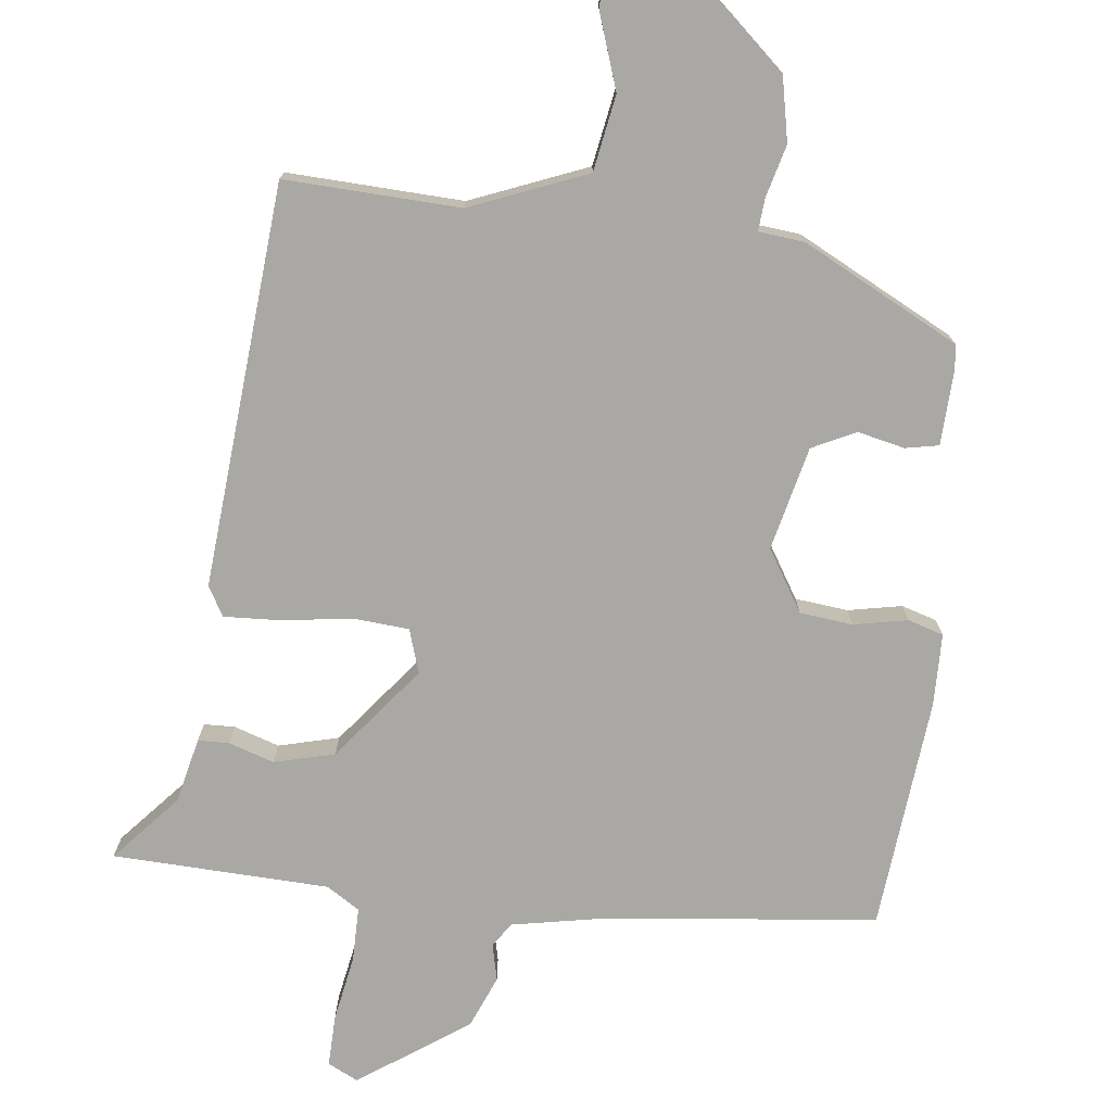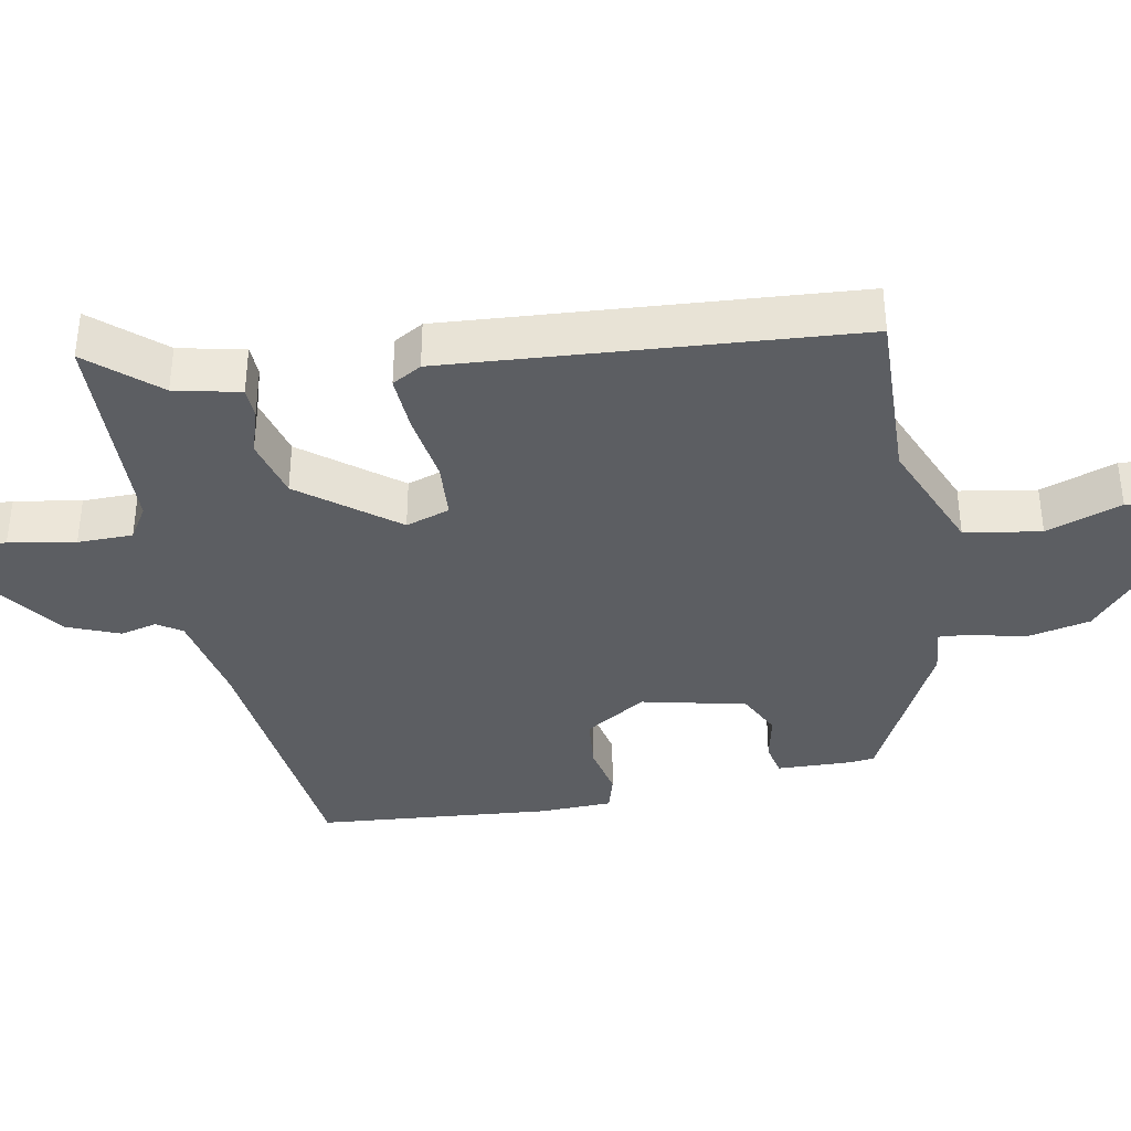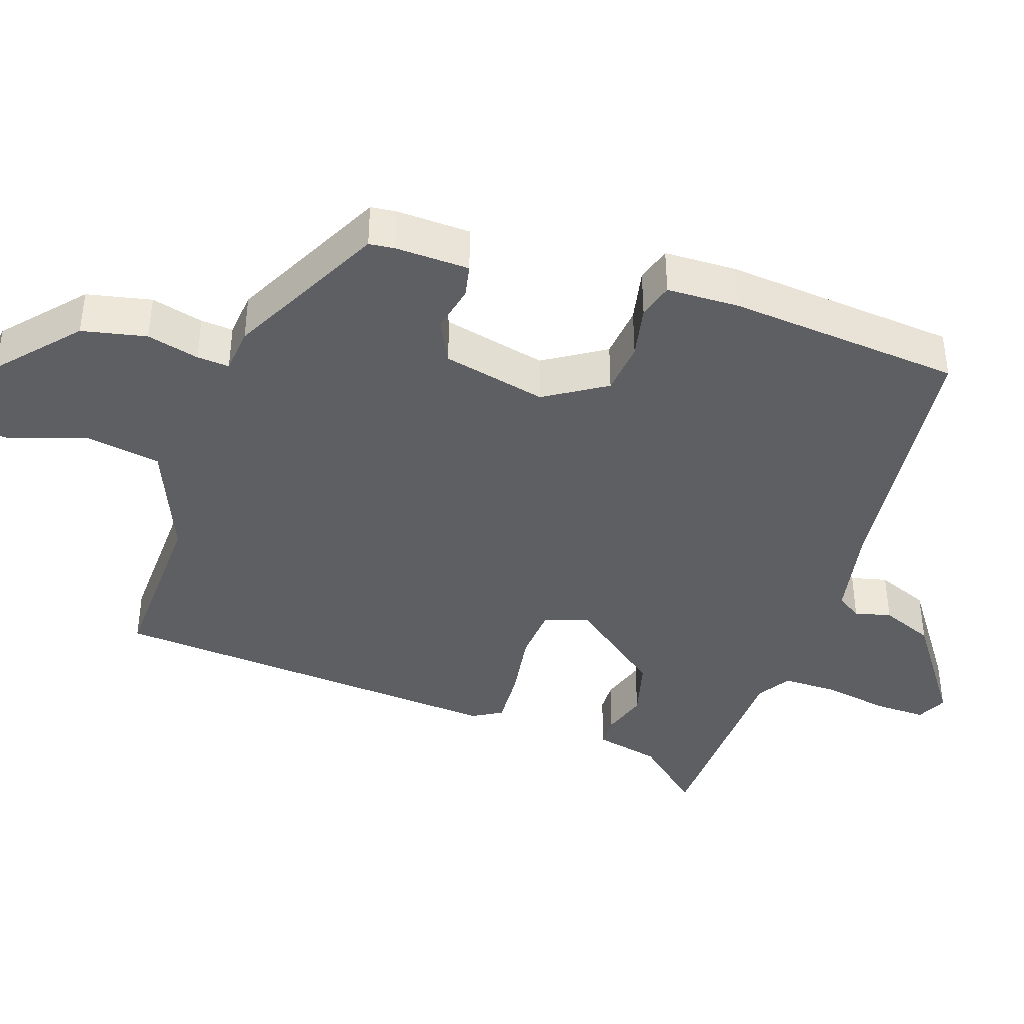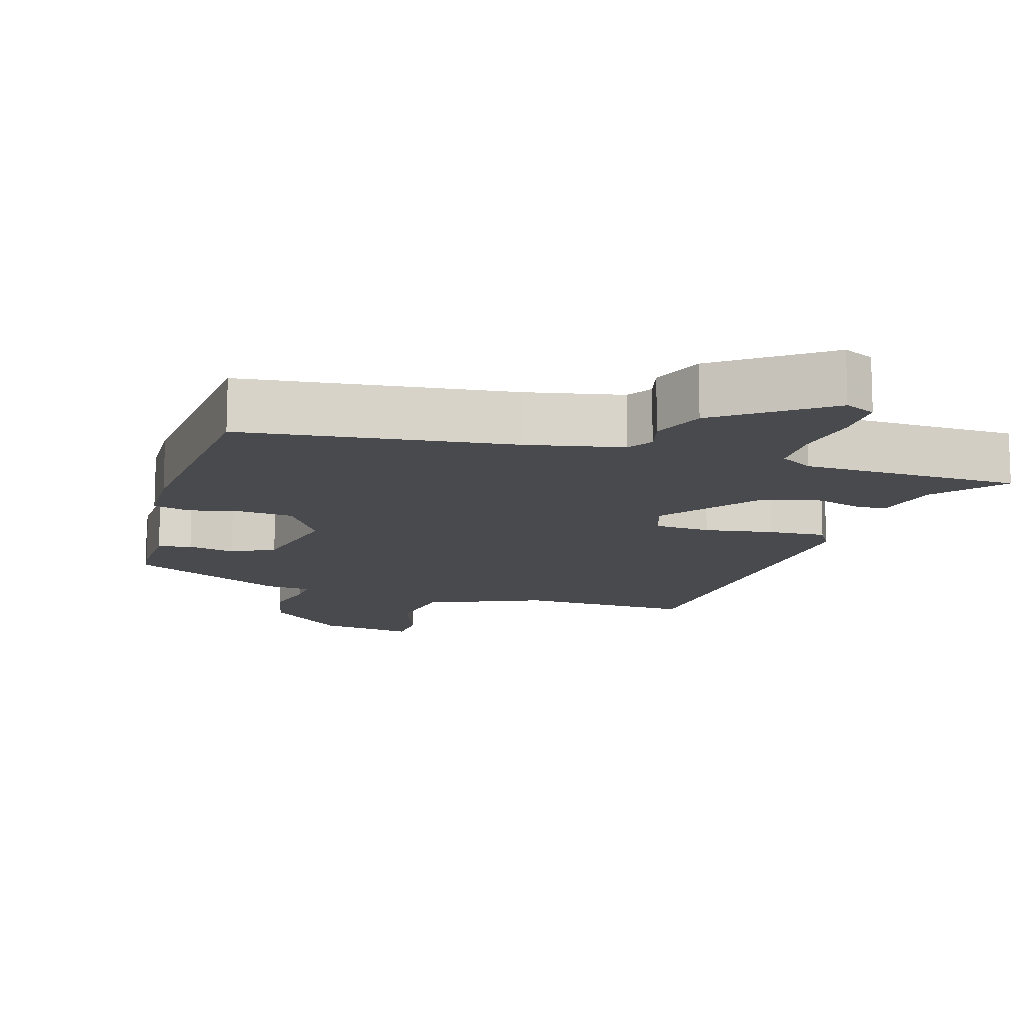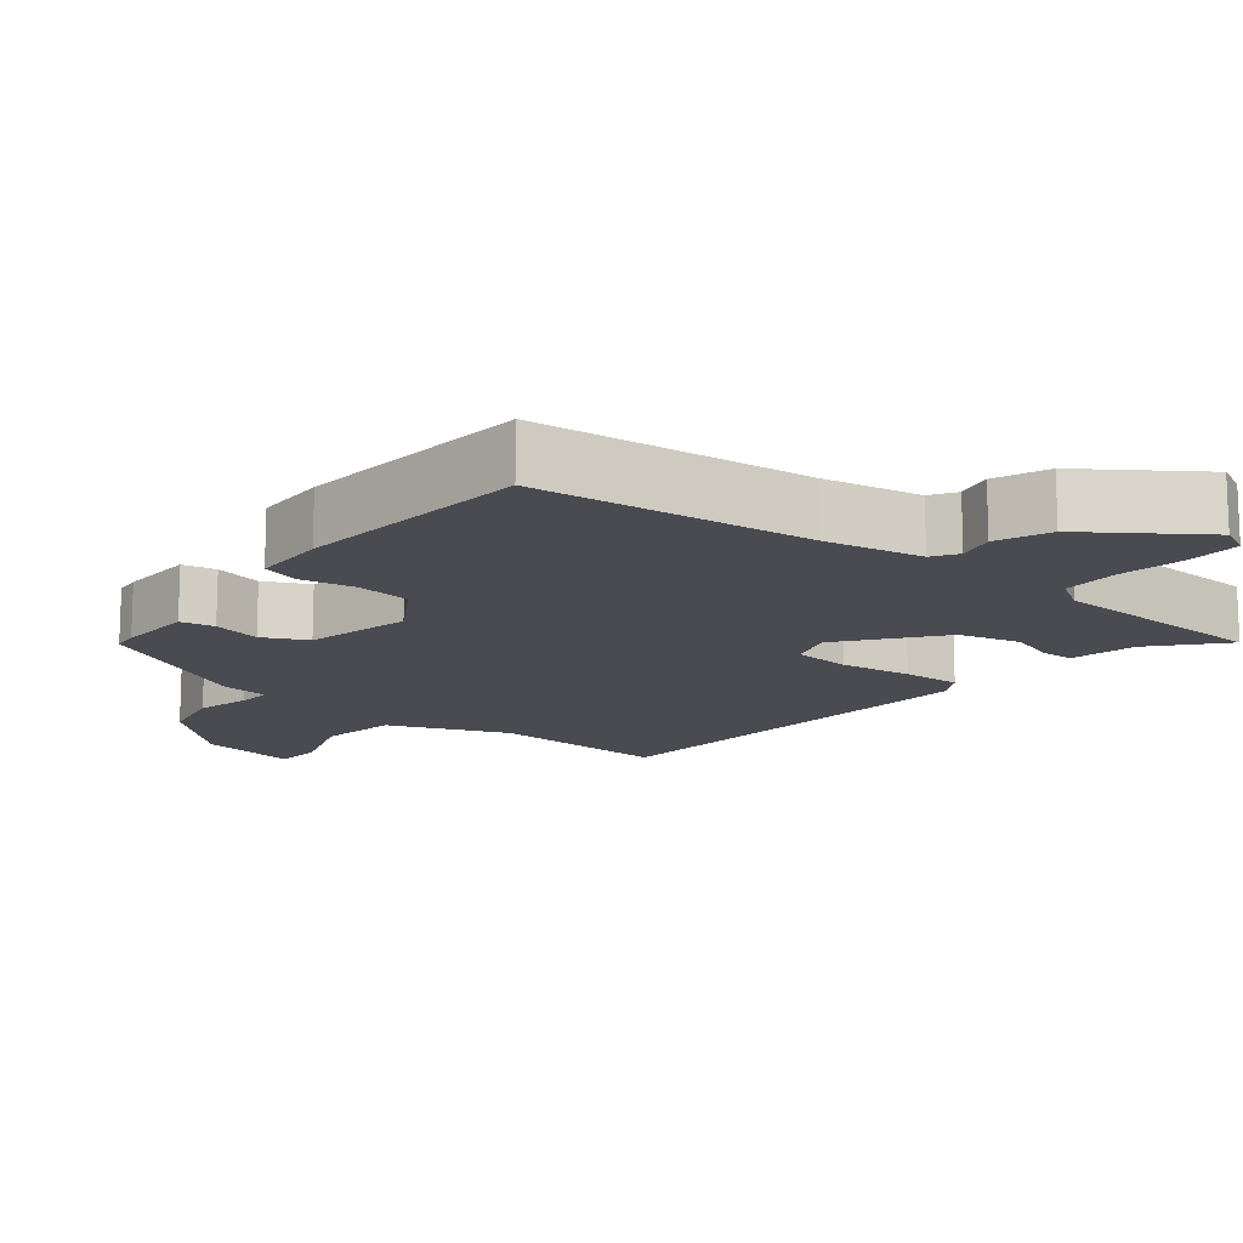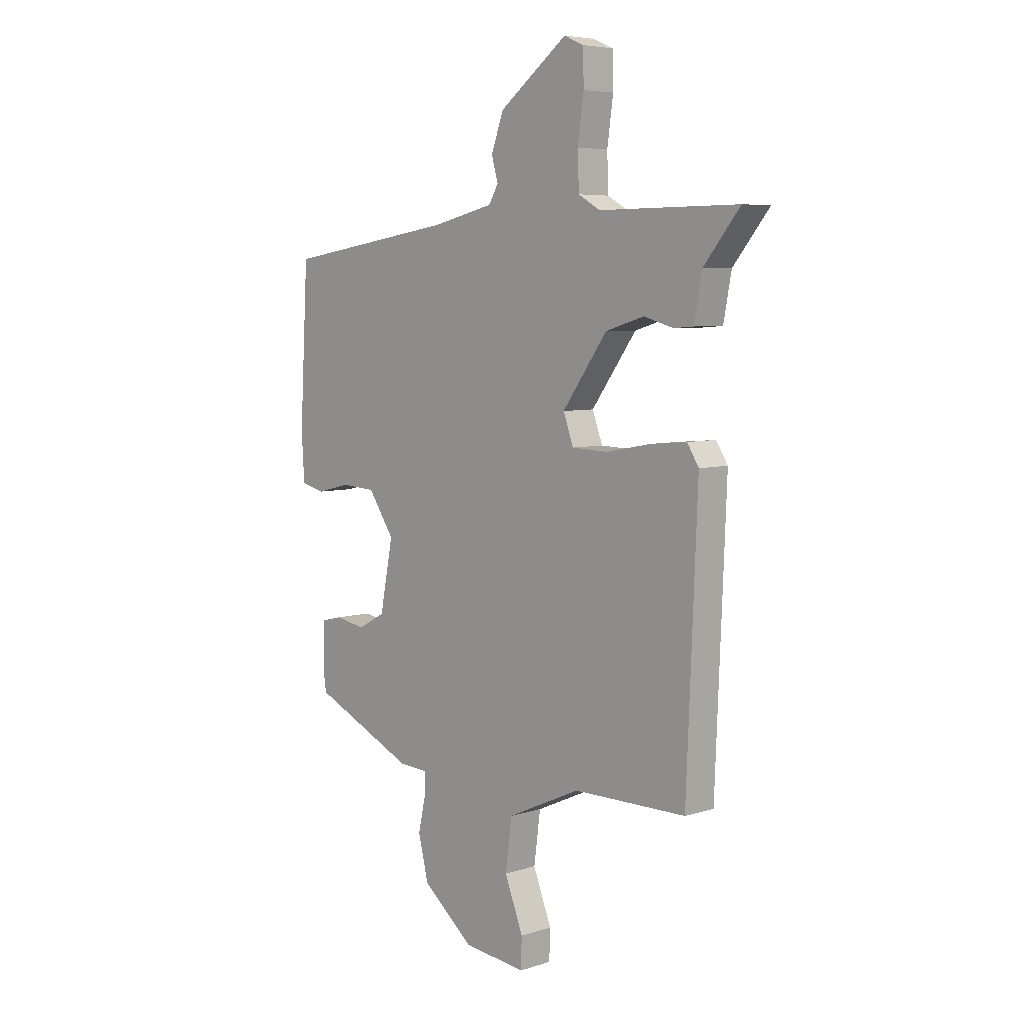
<metadata>
{"format":"obj","ext":"obj","renderer":"f3d","projection":"perspective","resolution":1024,"background":"white","views":[{"elev":-75.0,"azim":171.0,"up":"+Y"},{"elev":-37.7,"azim":98.8,"up":"+Y"},{"elev":-40.3,"azim":-110.6,"up":"+Y"},{"elev":-13.3,"azim":-18.4,"up":"+Y"},{"elev":-14.6,"azim":-40.9,"up":"+Y"},{"elev":5.9,"azim":46.2,"up":"+Z"}]}
</metadata>
<code>
v 0.553 0.07 0.482
v 0.475 0.07 0.386
v 0.458 0.07 0.295
v 0.415 0.07 0.292
v 0.351 0.07 0.31
v 0.268 0.07 0.285
v 0.171 0.07 0.151
v 0.193 0.07 0.091
v 0.271 0.07 0.088
v 0.367 0.07 0.106
v 0.446 0.07 0.113
v 0.471 0.07 0.073
v 0.448 0.07 -0.489
v 0.204 0.07 -0.489
v 0.045 0.07 -0.561
v 0.031 0.07 -0.667
v 0.071 0.07 -0.77
v 0.069 0.07 -0.833
v -0.066 0.07 -0.817
v -0.177 0.07 -0.726
v -0.199 0.07 -0.637
v -0.183 0.07 -0.564
v -0.181 0.07 -0.519
v -0.245 0.07 -0.515
v -0.467 0.07 -0.412
v -0.472 0.07 -0.377
v -0.472 0.07 -0.274
v -0.426 0.07 -0.263
v -0.36 0.07 -0.275
v -0.301 0.07 -0.243
v -0.273 0.07 -0.098
v -0.329 0.07 -0.015
v -0.403 0.07 -0.01
v -0.477 0.07 -0.028
v -0.527 0.07 -0.015
v -0.533 0.07 0.085
v -0.515 0.07 0.41
v -0.143 0.07 0.466
v -0.01 0.07 0.497
v 0.011 0.07 0.532
v -0.003 0.07 0.582
v 0.024 0.07 0.656
v 0.171 0.07 0.767
v 0.214 0.07 0.748
v 0.215 0.07 0.676
v 0.202 0.07 0.584
v 0.205 0.07 0.508
v 0.252 0.07 0.481
v 0.553 0 0.482
v 0.475 0 0.386
v 0.458 0 0.295
v 0.415 0 0.292
v 0.351 0 0.31
v 0.268 0 0.285
v 0.171 0 0.151
v 0.193 0 0.091
v 0.271 0 0.088
v 0.367 0 0.106
v 0.446 0 0.113
v 0.471 0 0.073
v 0.448 0 -0.489
v 0.204 0 -0.489
v 0.045 0 -0.561
v 0.031 0 -0.667
v 0.071 0 -0.77
v 0.069 0 -0.833
v -0.066 0 -0.817
v -0.177 0 -0.726
v -0.199 0 -0.637
v -0.183 0 -0.564
v -0.181 0 -0.519
v -0.245 0 -0.515
v -0.467 0 -0.412
v -0.472 0 -0.377
v -0.472 0 -0.274
v -0.426 0 -0.263
v -0.36 0 -0.275
v -0.301 0 -0.243
v -0.273 0 -0.098
v -0.329 0 -0.015
v -0.403 0 -0.01
v -0.477 0 -0.028
v -0.527 0 -0.015
v -0.533 0 0.085
v -0.515 0 0.41
v -0.143 0 0.466
v -0.01 0 0.497
v 0.011 0 0.532
v -0.003 0 0.582
v 0.024 0 0.656
v 0.171 0 0.767
v 0.214 0 0.748
v 0.215 0 0.676
v 0.202 0 0.584
v 0.205 0 0.508
v 0.252 0 0.481
f 44 45 46
f 43 44 46
f 42 43 46
f 41 42 46
f 40 41 46
f 39 40 46 47
f 38 39 47 48
f 48 1 2
f 38 48 2
f 37 38 2
f 36 37 2
f 35 36 2
f 34 35 2
f 33 34 2
f 27 28 29
f 26 27 29
f 25 26 29
f 24 25 29
f 23 24 29
f 23 29 30
f 20 21 22
f 19 20 22
f 18 19 22
f 17 18 22
f 16 17 22
f 15 16 22 23
f 23 30 31
f 15 23 31
f 14 15 31
f 13 14 31
f 12 13 31
f 11 12 31
f 10 11 31
f 9 10 31
f 2 3 4 5
f 2 5 6
f 33 2 6
f 32 33 6 7
f 8 9 31 32
f 7 8 32
f 94 93 92
f 94 92 91
f 94 91 90
f 94 90 89
f 94 89 88
f 95 94 88 87
f 96 95 87 86
f 50 49 96
f 50 96 86
f 50 86 85
f 50 85 84
f 50 84 83
f 50 83 82
f 50 82 81
f 77 76 75
f 77 75 74
f 77 74 73
f 77 73 72
f 77 72 71
f 78 77 71
f 70 69 68
f 70 68 67
f 70 67 66
f 70 66 65
f 70 65 64
f 71 70 64 63
f 79 78 71
f 79 71 63
f 79 63 62
f 79 62 61
f 79 61 60
f 79 60 59
f 79 59 58
f 79 58 57
f 53 52 51 50
f 54 53 50
f 54 50 81
f 55 54 81 80
f 80 79 57 56
f 80 56 55
f 1 49 50 2
f 2 50 51 3
f 3 51 52 4
f 4 52 53 5
f 5 53 54 6
f 6 54 55 7
f 7 55 56 8
f 8 56 57 9
f 9 57 58 10
f 10 58 59 11
f 11 59 60 12
f 12 60 61 13
f 13 61 62 14
f 14 62 63 15
f 15 63 64 16
f 16 64 65 17
f 17 65 66 18
f 18 66 67 19
f 19 67 68 20
f 20 68 69 21
f 21 69 70 22
f 22 70 71 23
f 23 71 72 24
f 24 72 73 25
f 25 73 74 26
f 26 74 75 27
f 27 75 76 28
f 28 76 77 29
f 29 77 78 30
f 30 78 79 31
f 31 79 80 32
f 32 80 81 33
f 33 81 82 34
f 34 82 83 35
f 35 83 84 36
f 36 84 85 37
f 37 85 86 38
f 38 86 87 39
f 39 87 88 40
f 40 88 89 41
f 41 89 90 42
f 42 90 91 43
f 43 91 92 44
f 44 92 93 45
f 45 93 94 46
f 46 94 95 47
f 47 95 96 48
f 48 96 49 1

</code>
